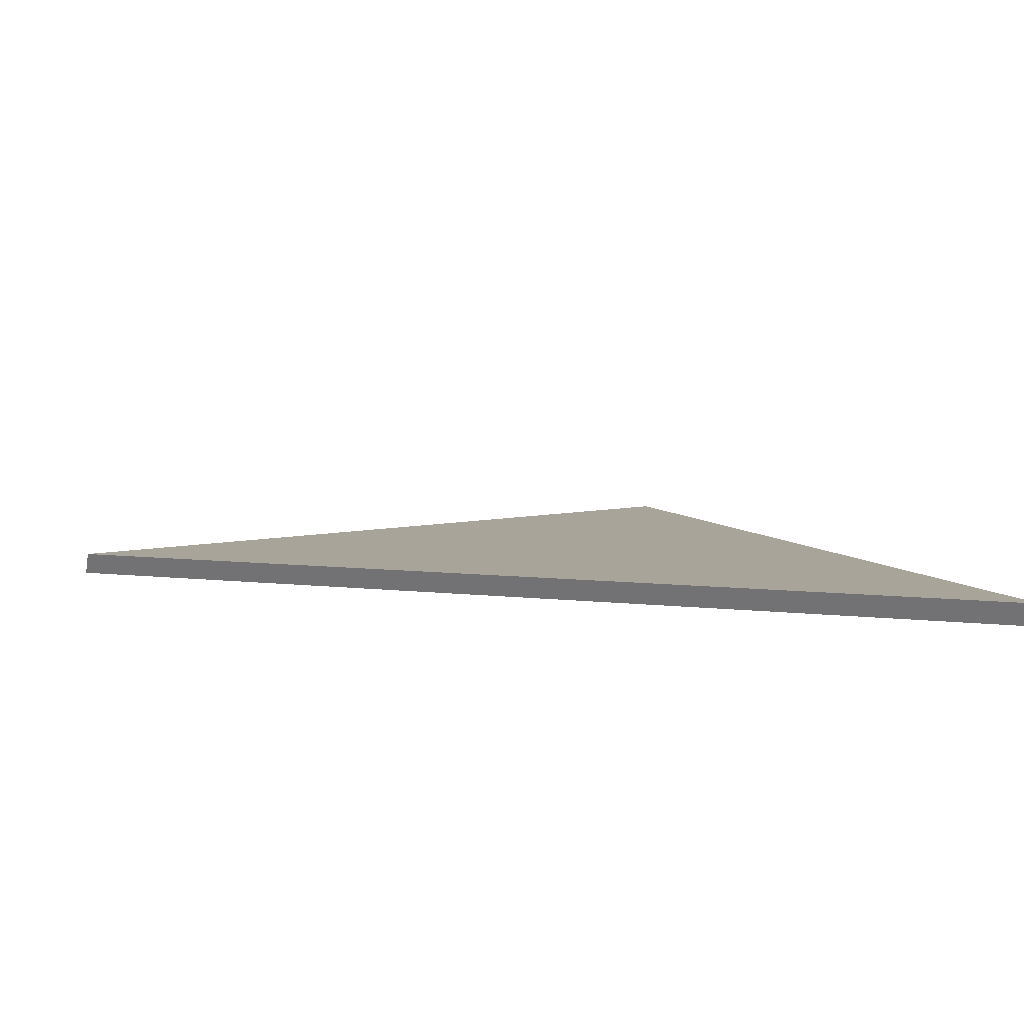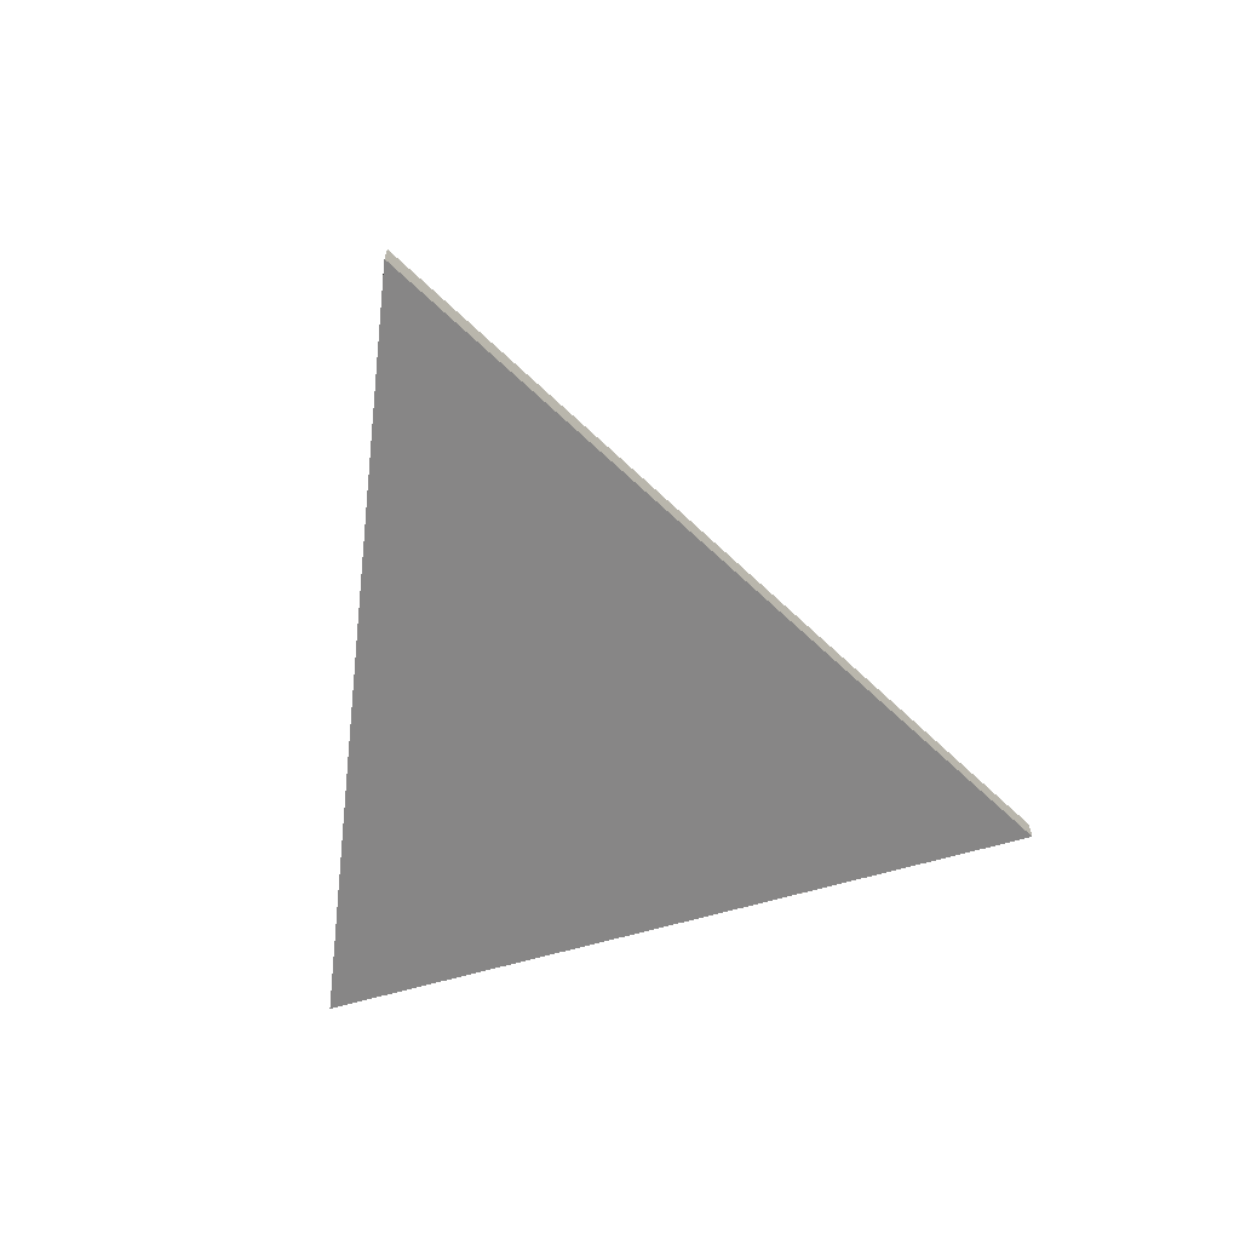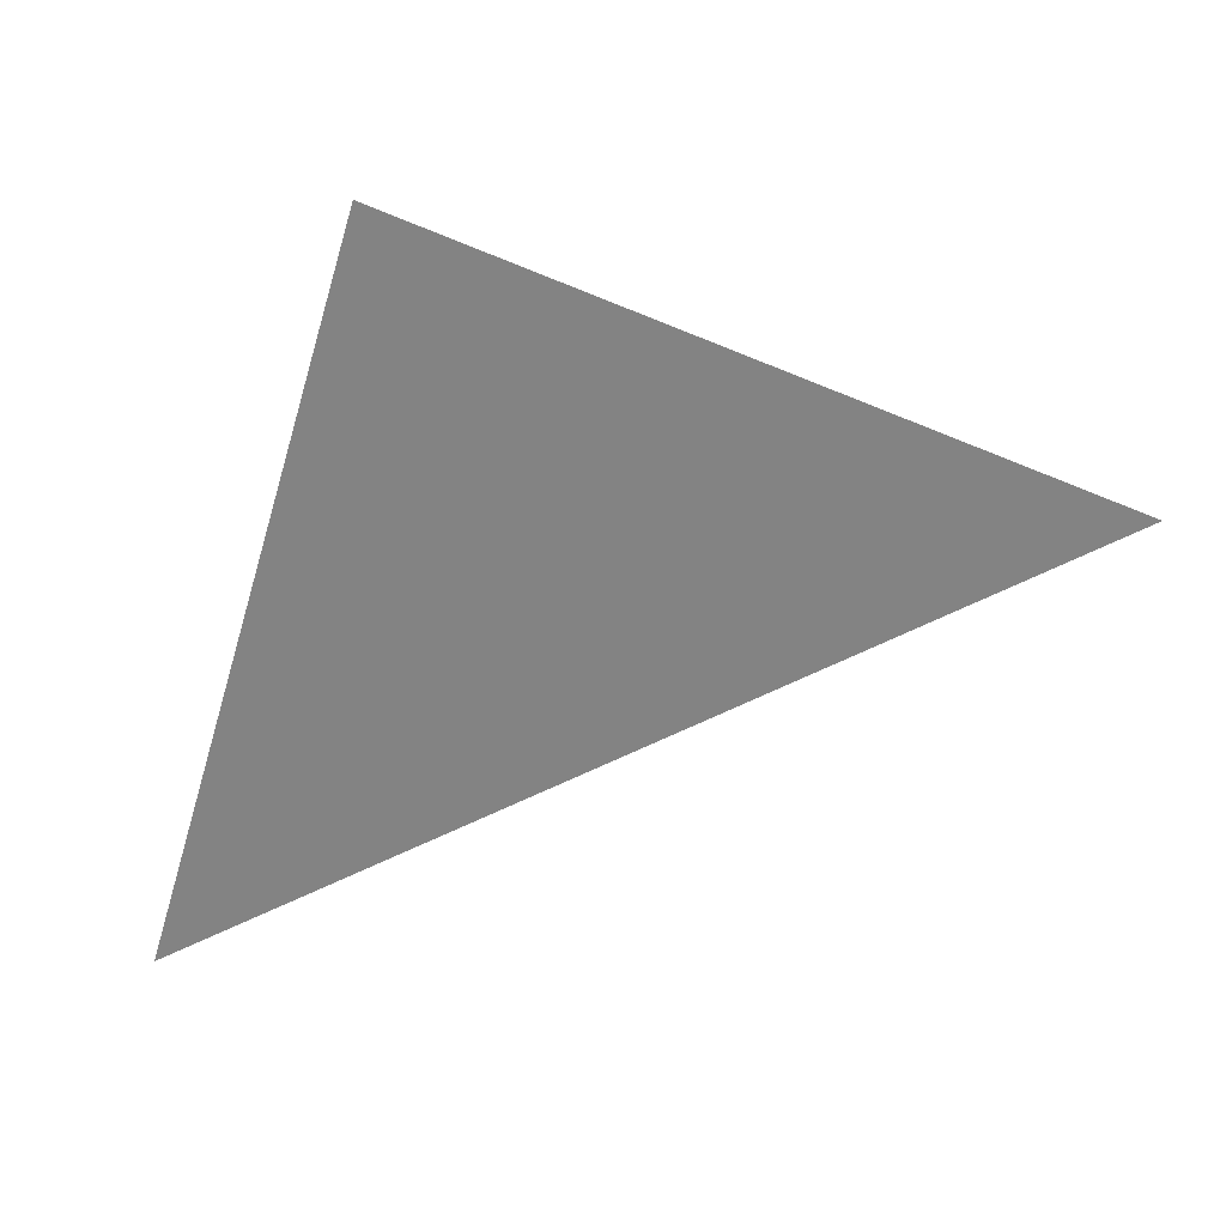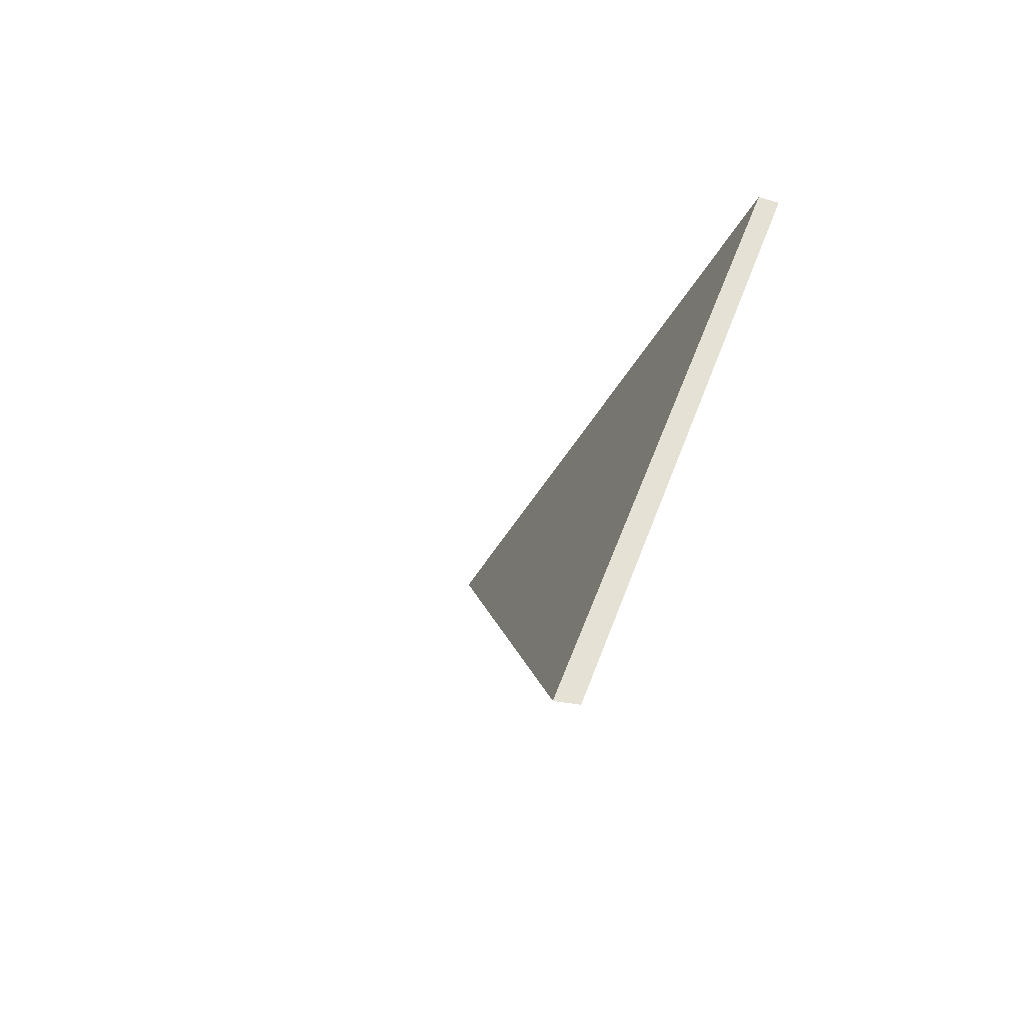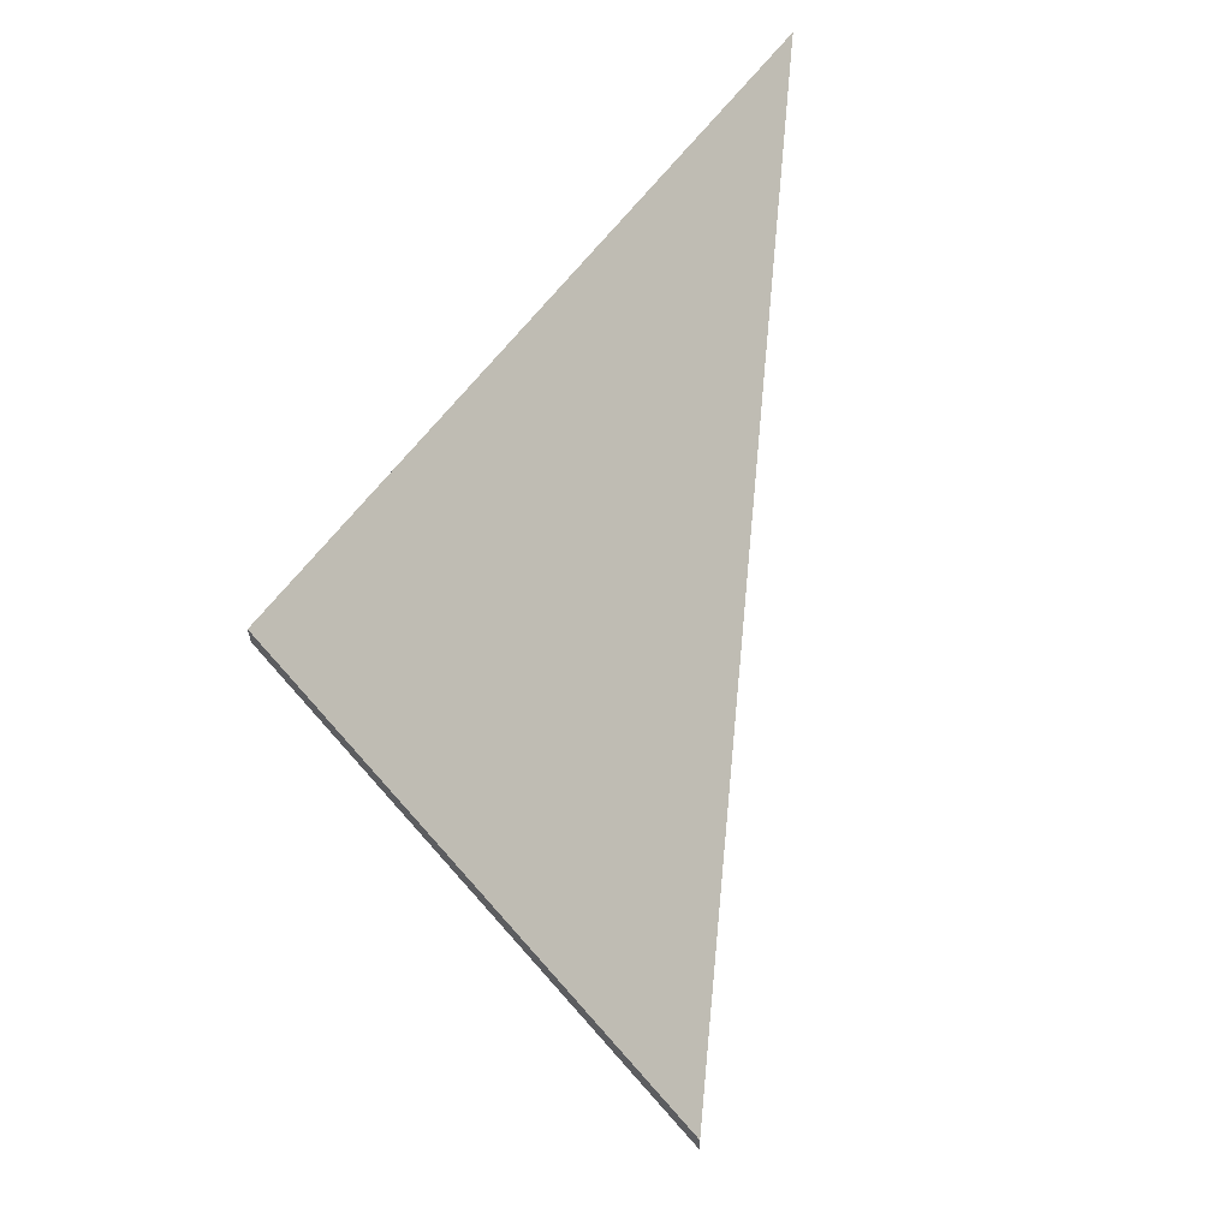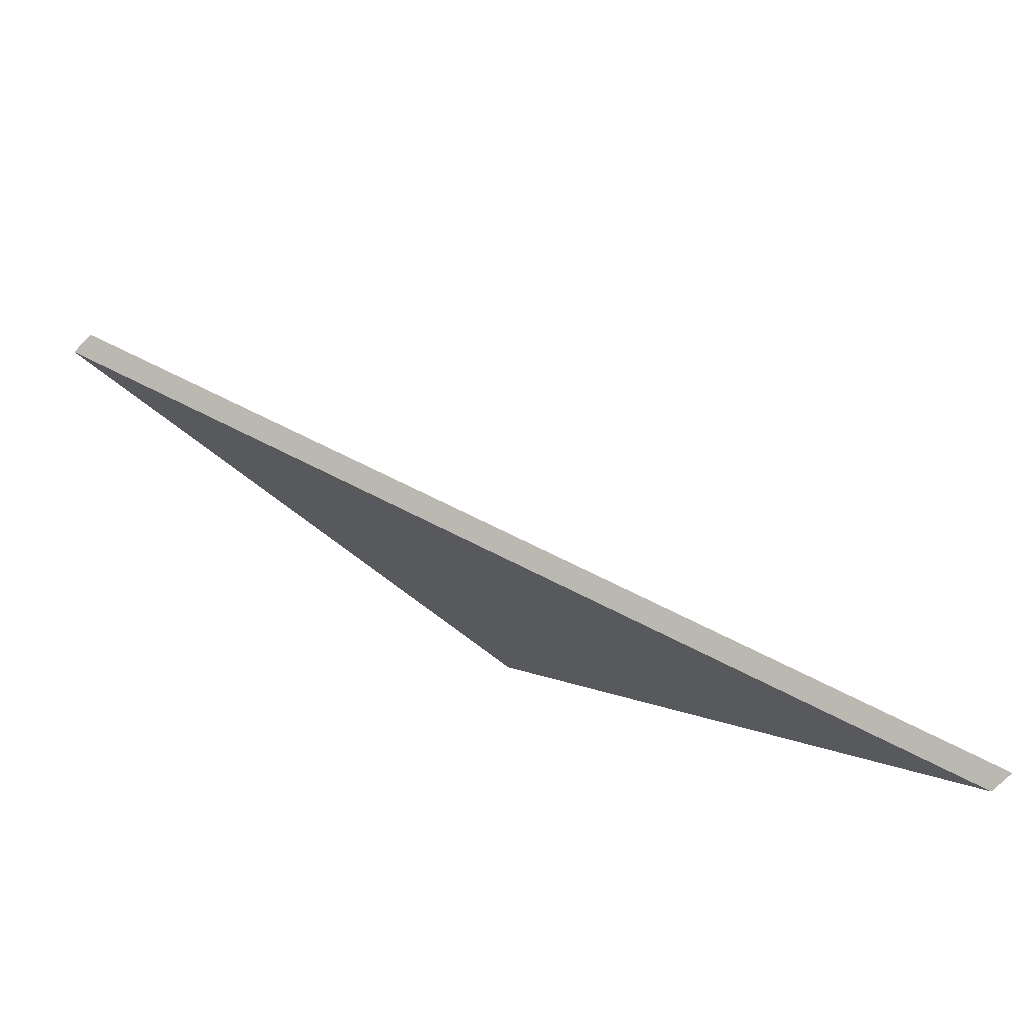
<metadata>
{"format":"obj","ext":"obj","renderer":"f3d","projection":"perspective","resolution":1024,"background":"white","views":[{"elev":-54.8,"azim":169.5,"up":"+Z"},{"elev":-64.9,"azim":105.6,"up":"+Y"},{"elev":-1.9,"azim":1.6,"up":"+Z"},{"elev":-18.9,"azim":-119.5,"up":"+Z"},{"elev":60.3,"azim":71.7,"up":"+Y"},{"elev":-73.8,"azim":135.5,"up":"+Z"}]}
</metadata>
<code>
v 4.082 -0.1123 -0.14
v 4.135 -0.1123 -0.1613
v 4.062 -0.07948 -0.1934
v 4.082 -0.1144 -0.14
v 4.062 -0.08163 -0.1934
v 4.135 -0.1144 -0.1613
v 4.062 -0.08163 -0.1934
v 4.082 -0.1144 -0.14
v 4.082 -0.1123 -0.14
v 4.062 -0.07948 -0.1934
v 4.135 -0.1144 -0.1613
v 4.062 -0.08163 -0.1934
v 4.062 -0.07948 -0.1934
v 4.135 -0.1123 -0.1613
v 4.082 -0.1144 -0.14
v 4.135 -0.1144 -0.1613
v 4.135 -0.1123 -0.1613
v 4.082 -0.1123 -0.14
f 1 2 3
f 4 5 6
f 7 8 9
f 7 9 10
f 11 12 13
f 11 13 14
f 15 16 17
f 15 17 18

</code>
